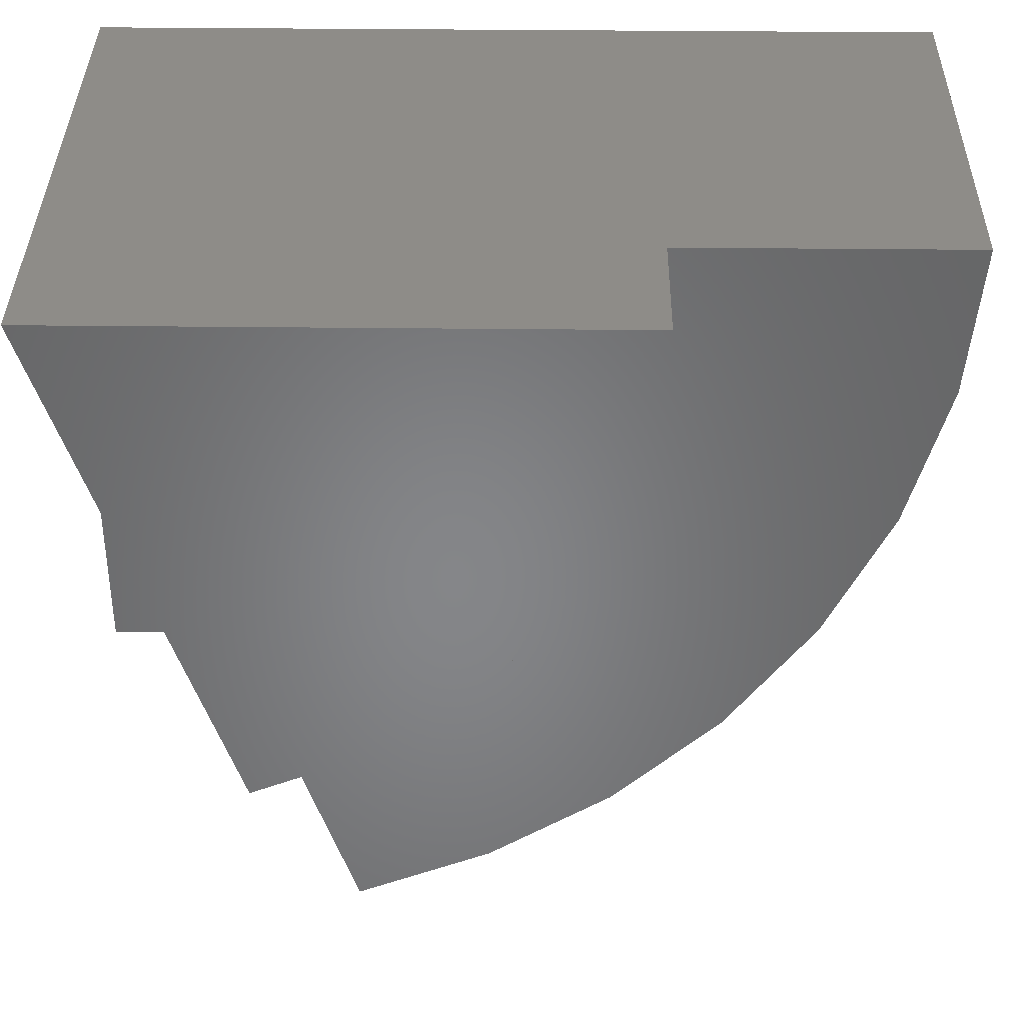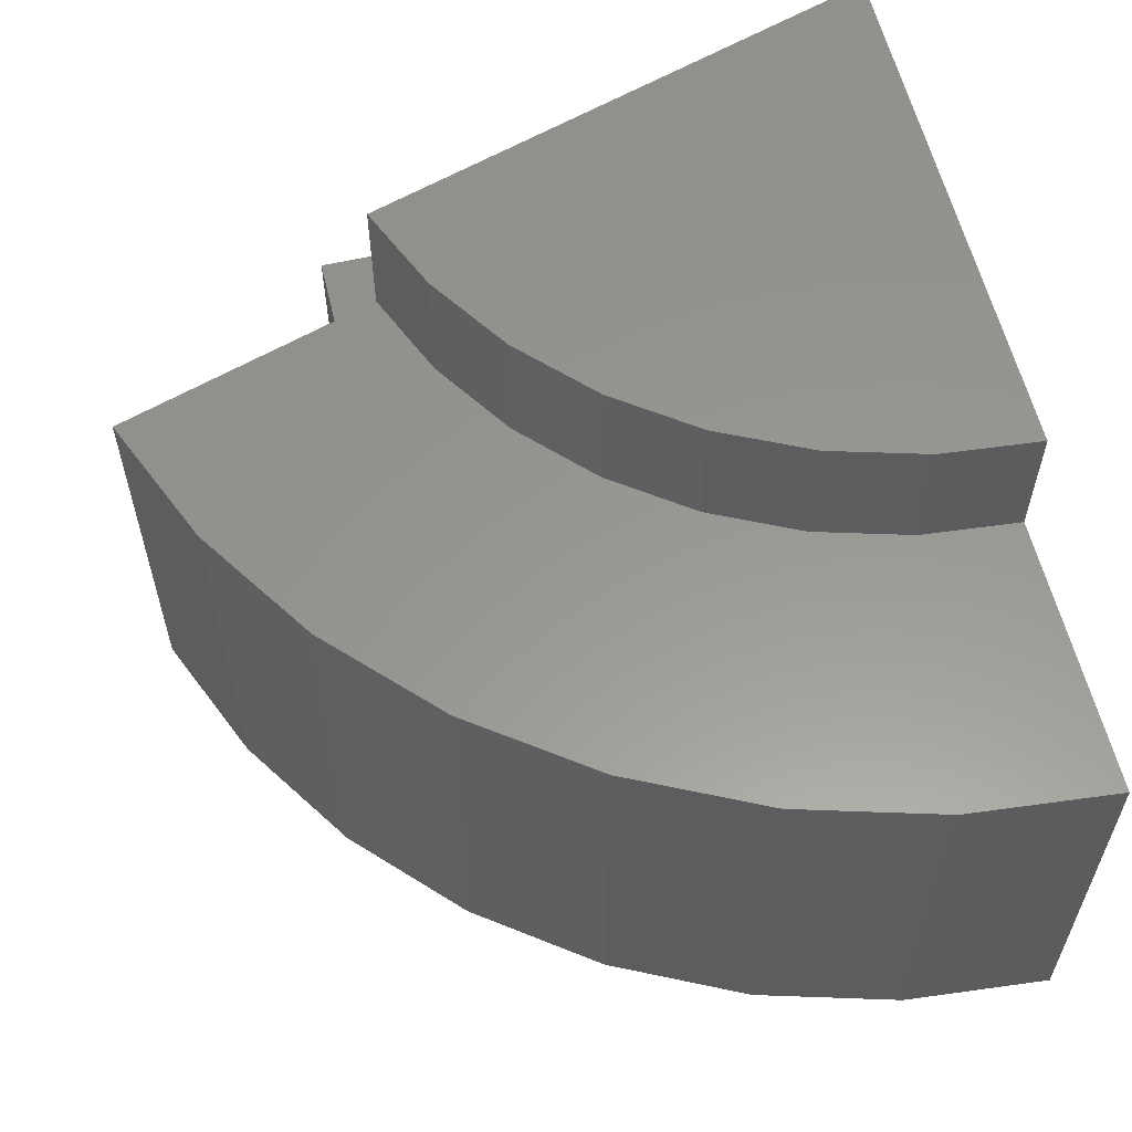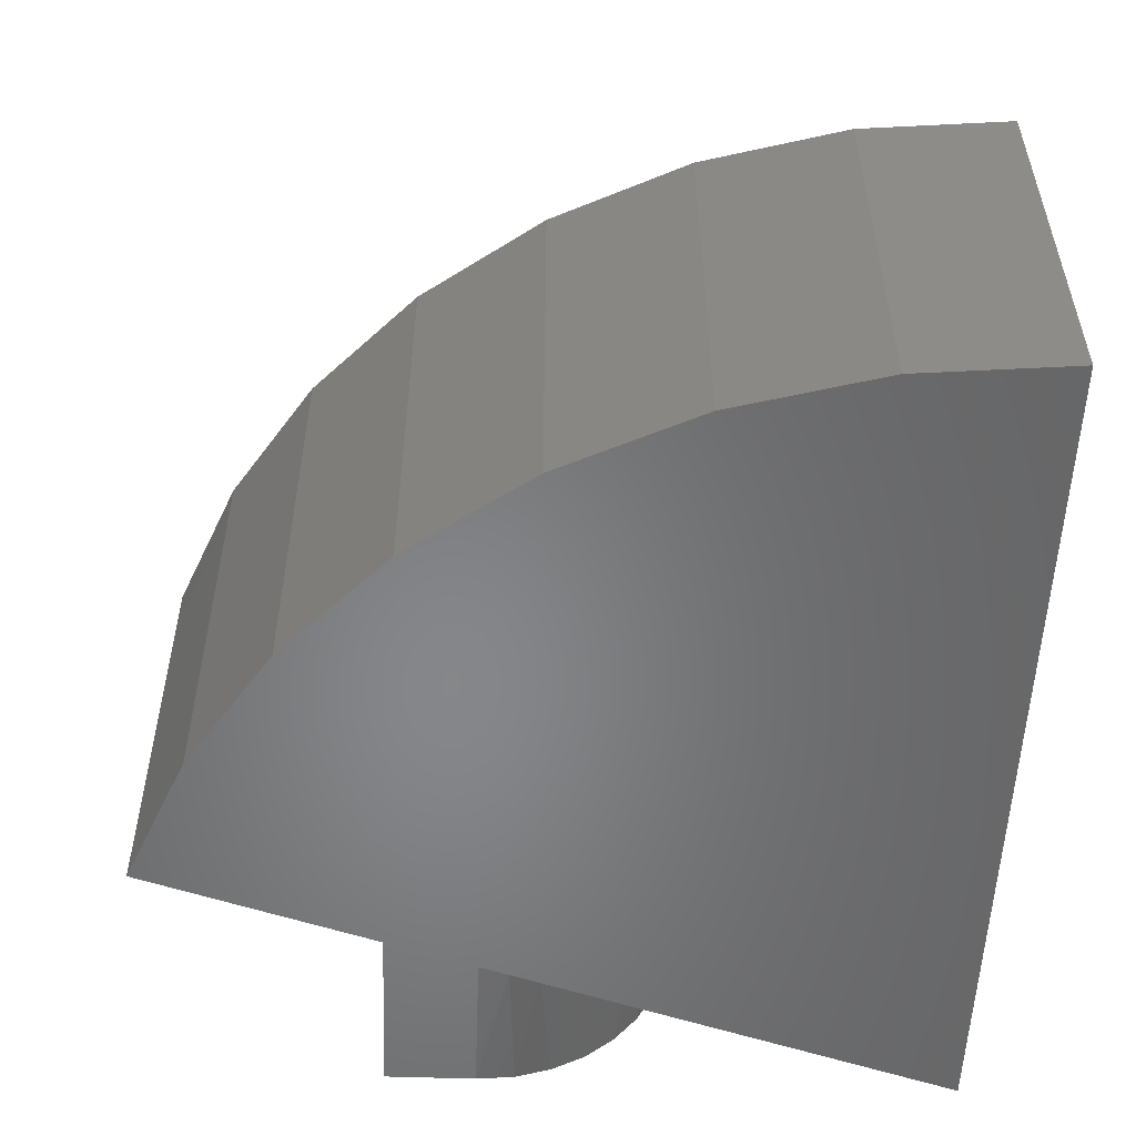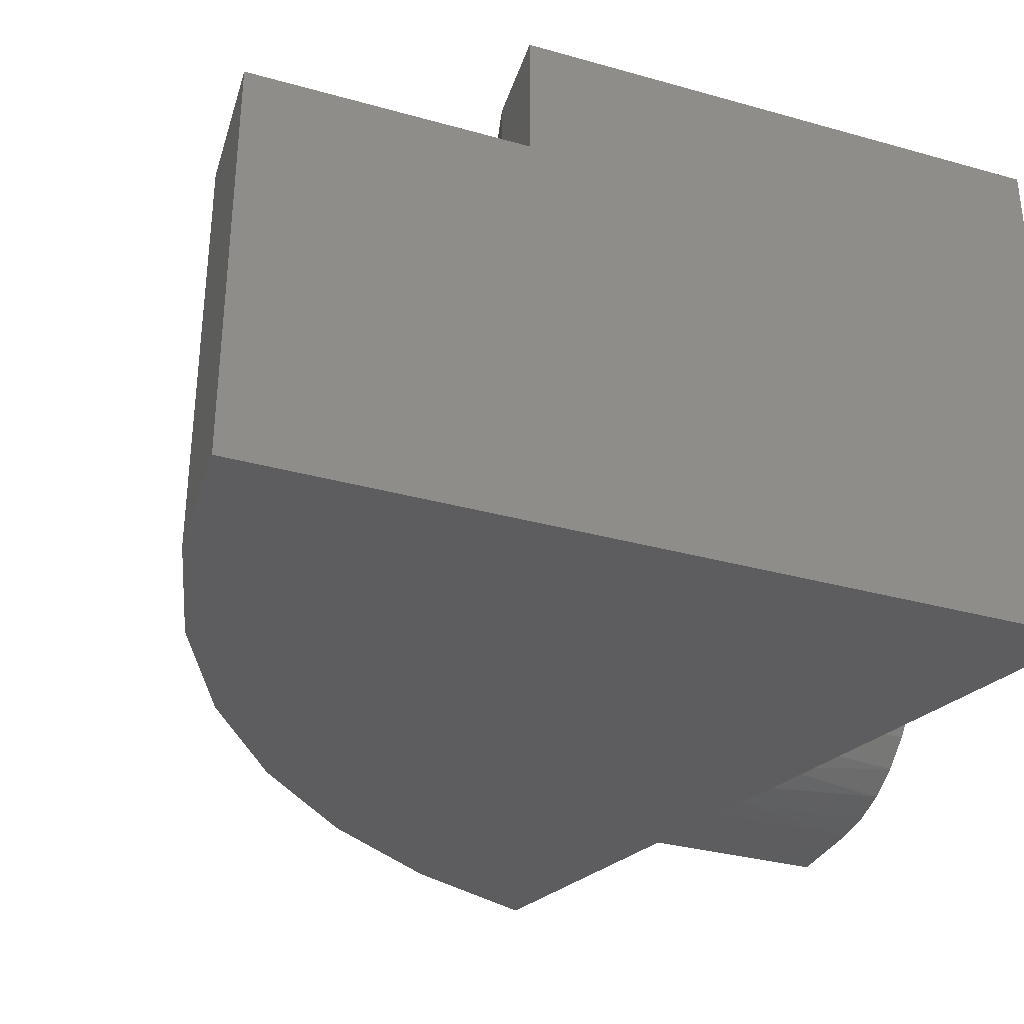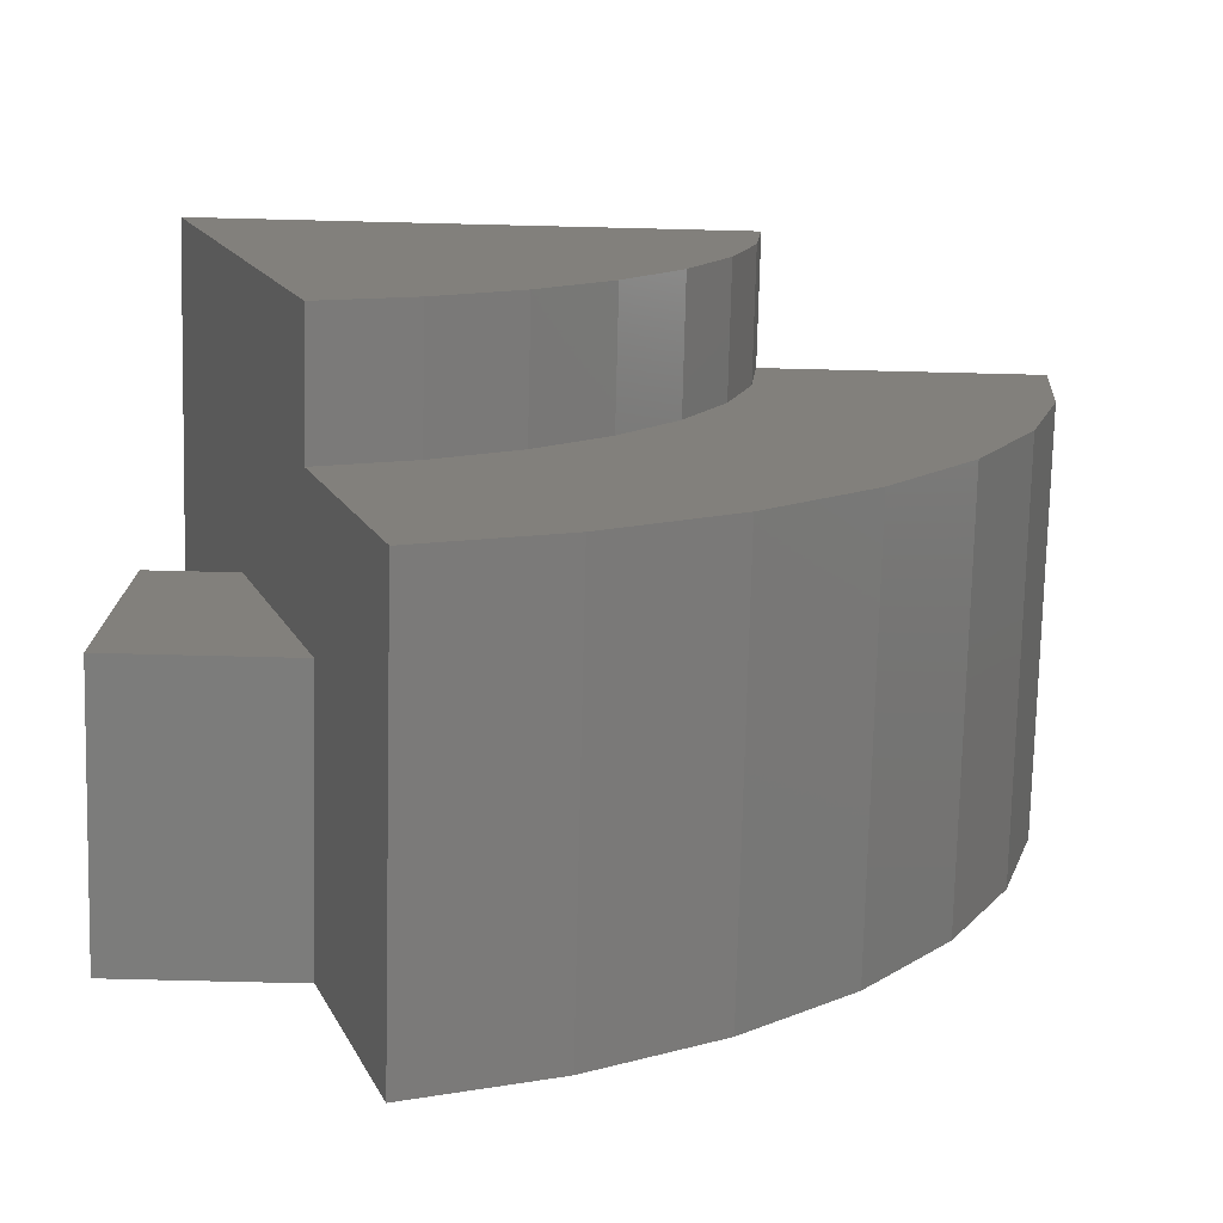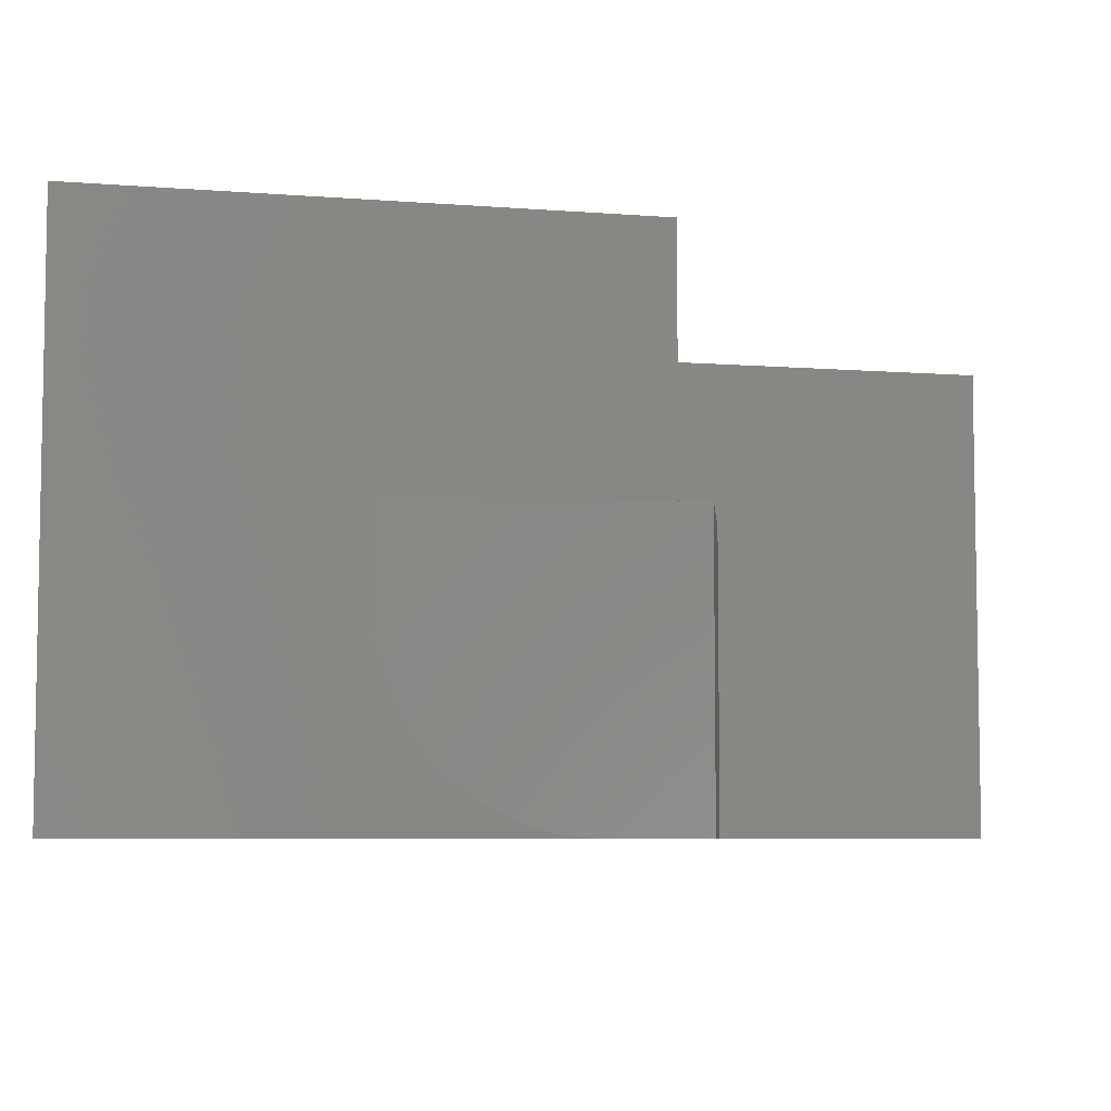
<metadata>
{"format":"stl","ext":"stl","renderer":"f3d","projection":"perspective","resolution":1024,"background":"white","views":[{"elev":37.0,"azim":0.8,"up":"+Y"},{"elev":58.7,"azim":76.7,"up":"+Z"},{"elev":-53.5,"azim":87.9,"up":"+Z"},{"elev":-32.5,"azim":158.7,"up":"+Z"},{"elev":-75.7,"azim":-1.4,"up":"+Y"},{"elev":-6.3,"azim":-85.3,"up":"+Z"}]}
</metadata>
<code>
# stl→obj: 61 verts, 118 faces
v -0.5703 -0.3438 -0.5156
v -0.5703 -0.3438 -0.4132
v -0.4586 -0.3438 -0.5156
v -0.4586 -0.3438 -0.4132
v -0.5703 -0.3483 -0.5613
v -0.5703 -0.6875 -0.4132
v -0.5703 -0.3616 -0.6053
v -0.5703 -0.3832 -0.6458
v -0.5703 -0.4124 -0.6814
v -0.5703 -0.4479 -0.7105
v -0.5703 -0.4884 -0.7322
v -0.5703 -0.5324 -0.7455
v -0.5703 -0.5781 -0.75
v -0.5703 -0.6875 -0.75
v -0.3469 -0.6875 -0.75
v 0.2004 -0.6734 -0.75
v 0.06779 -0.8002 -0.75
v -0.08534 -0.9012 -0.75
v -0.2541 -0.9733 -0.75
v -0.3825 -0.5781 -0.75
v 0.3083 -0.5249 -0.75
v 0.3879 -0.3596 -0.75
v -0.4586 -0.3438 -0.75
v 0.4367 -0.1827 -0.75
v -0.5703 0 -0.75
v 0.4531 1.136e-16 -0.75
v -0.3943 -0.5419 -0.7472
v -0.3469 -0.6875 -0.4132
v -0.2541 -0.9733 -0.2329
v -0.3606 -0.6455 -0.2329
v -0.3606 -0.6455 -0.0713
v -0.5703 7.535e-17 -0.0713
v -0.4058 -0.5064 -0.7388
v -0.4168 -0.4724 -0.7248
v -0.4271 -0.4408 -0.7056
v -0.4362 -0.4129 -0.6818
v -0.444 -0.3888 -0.6538
v -0.4503 -0.3695 -0.6224
v -0.4549 -0.3553 -0.5883
v -0.4577 -0.3467 -0.5525
v -0.08534 -0.9012 -0.2329
v 0.06779 -0.8002 -0.2329
v 0.2004 -0.6734 -0.2329
v 0.3083 -0.5249 -0.2329
v 0.3879 -0.3596 -0.2329
v 0.4367 -0.1827 -0.2329
v 0.4531 1.71e-16 -0.2329
v 0.1084 1.507e-16 -0.0713
v 0.1084 1.328e-16 -0.2329
v -0.2487 -0.5977 -0.0713
v -0.1471 -0.5306 -0.0713
v -0.0592 -0.4465 -0.0713
v 0.01232 -0.3481 -0.0713
v 0.06511 -0.2385 -0.0713
v 0.09748 -0.1212 -0.0713
v -0.2487 -0.5977 -0.2329
v -0.1471 -0.5306 -0.2329
v -0.0592 -0.4465 -0.2329
v 0.01232 -0.3481 -0.2329
v 0.06511 -0.2385 -0.2329
v 0.09748 -0.1212 -0.2329
f 1 2 3
f 3 2 4
f 1 5 2
f 6 2 5
f 6 5 7
f 6 7 8
f 6 8 9
f 6 9 10
f 6 10 11
f 6 11 12
f 6 12 13
f 6 13 14
f 15 14 16
f 15 16 17
f 15 17 18
f 15 18 19
f 14 13 16
f 16 13 20
f 16 20 21
f 21 20 22
f 22 20 23
f 22 23 24
f 24 23 25
f 24 25 26
f 23 20 27
f 4 28 29
f 4 29 30
f 4 30 31
f 4 31 32
f 4 32 25
f 4 25 3
f 25 23 27
f 25 27 33
f 25 33 34
f 25 34 35
f 25 35 36
f 25 36 37
f 25 37 38
f 25 38 39
f 25 39 40
f 25 40 3
f 15 19 28
f 28 19 29
f 29 19 41
f 41 19 18
f 41 18 42
f 42 18 17
f 42 17 43
f 43 17 16
f 43 16 44
f 44 16 21
f 44 21 45
f 45 21 22
f 45 22 46
f 46 22 24
f 46 24 47
f 47 24 26
f 5 39 7
f 7 39 38
f 7 38 8
f 38 37 8
f 10 34 11
f 11 34 33
f 11 33 12
f 1 3 5
f 5 3 40
f 5 40 39
f 8 37 9
f 9 37 36
f 9 36 10
f 10 36 35
f 10 35 34
f 20 13 27
f 27 13 12
f 27 12 33
f 28 4 6
f 6 4 2
f 14 15 6
f 6 15 28
f 25 32 48
f 25 48 49
f 25 49 47
f 25 47 26
f 32 31 50
f 32 50 51
f 32 51 52
f 32 52 53
f 32 53 54
f 32 54 55
f 32 55 48
f 31 30 50
f 50 30 56
f 50 56 51
f 51 56 57
f 51 57 52
f 52 57 58
f 52 58 53
f 53 58 59
f 53 59 54
f 54 59 60
f 54 60 55
f 55 60 61
f 55 61 48
f 48 61 49
f 45 59 58
f 30 29 41
f 30 41 42
f 30 42 43
f 30 43 44
f 30 44 56
f 56 44 57
f 57 44 45
f 57 45 58
f 49 61 47
f 47 61 60
f 47 60 46
f 46 60 59
f 46 59 45

</code>
